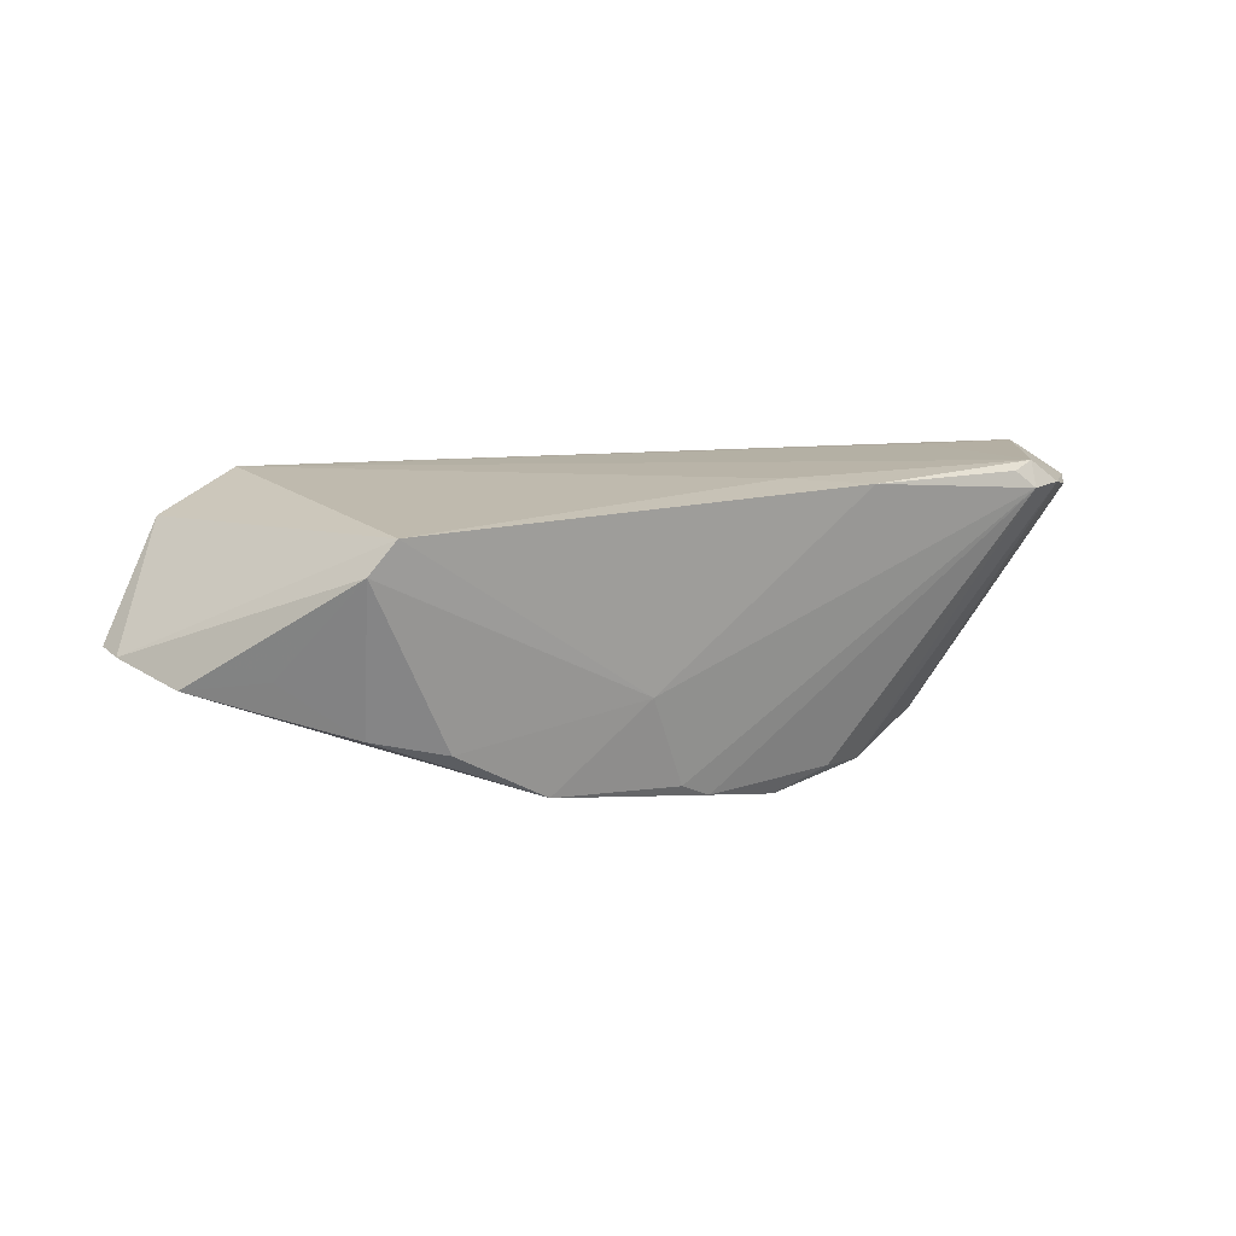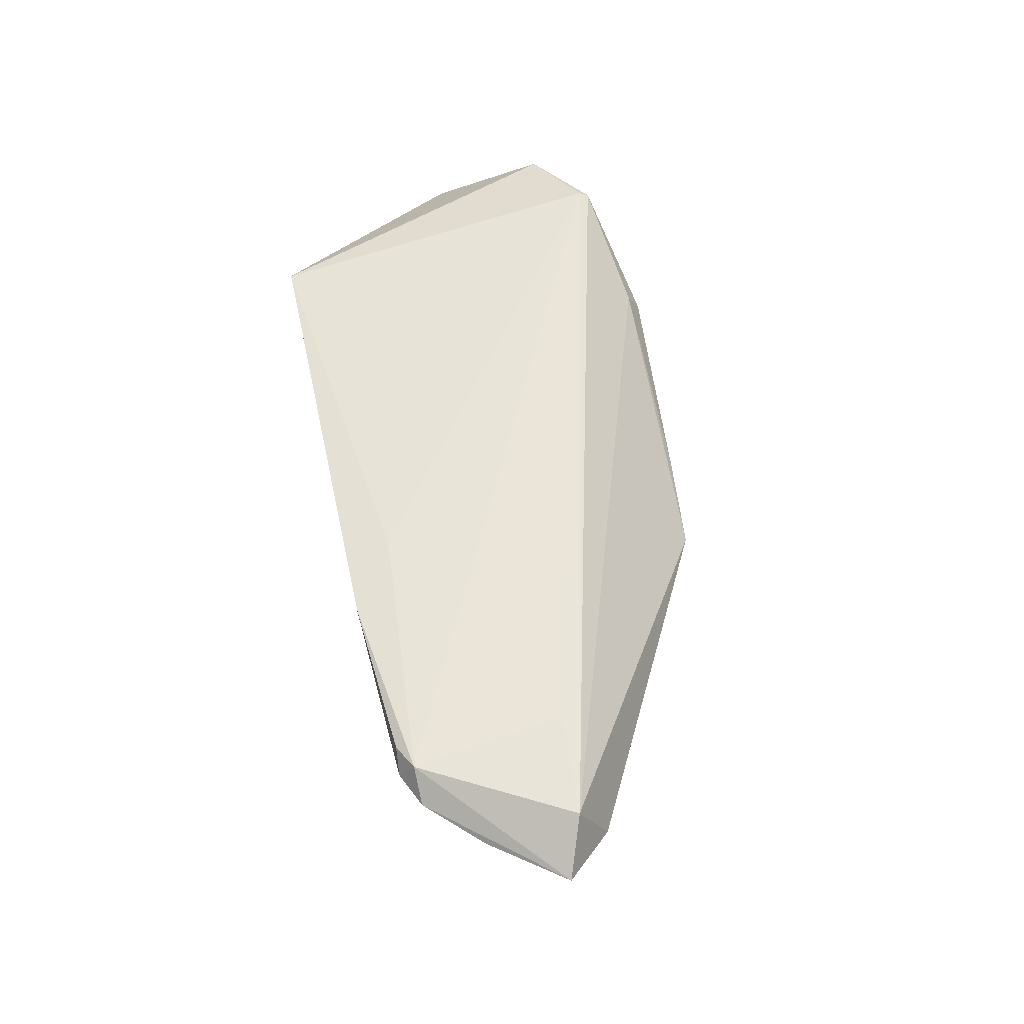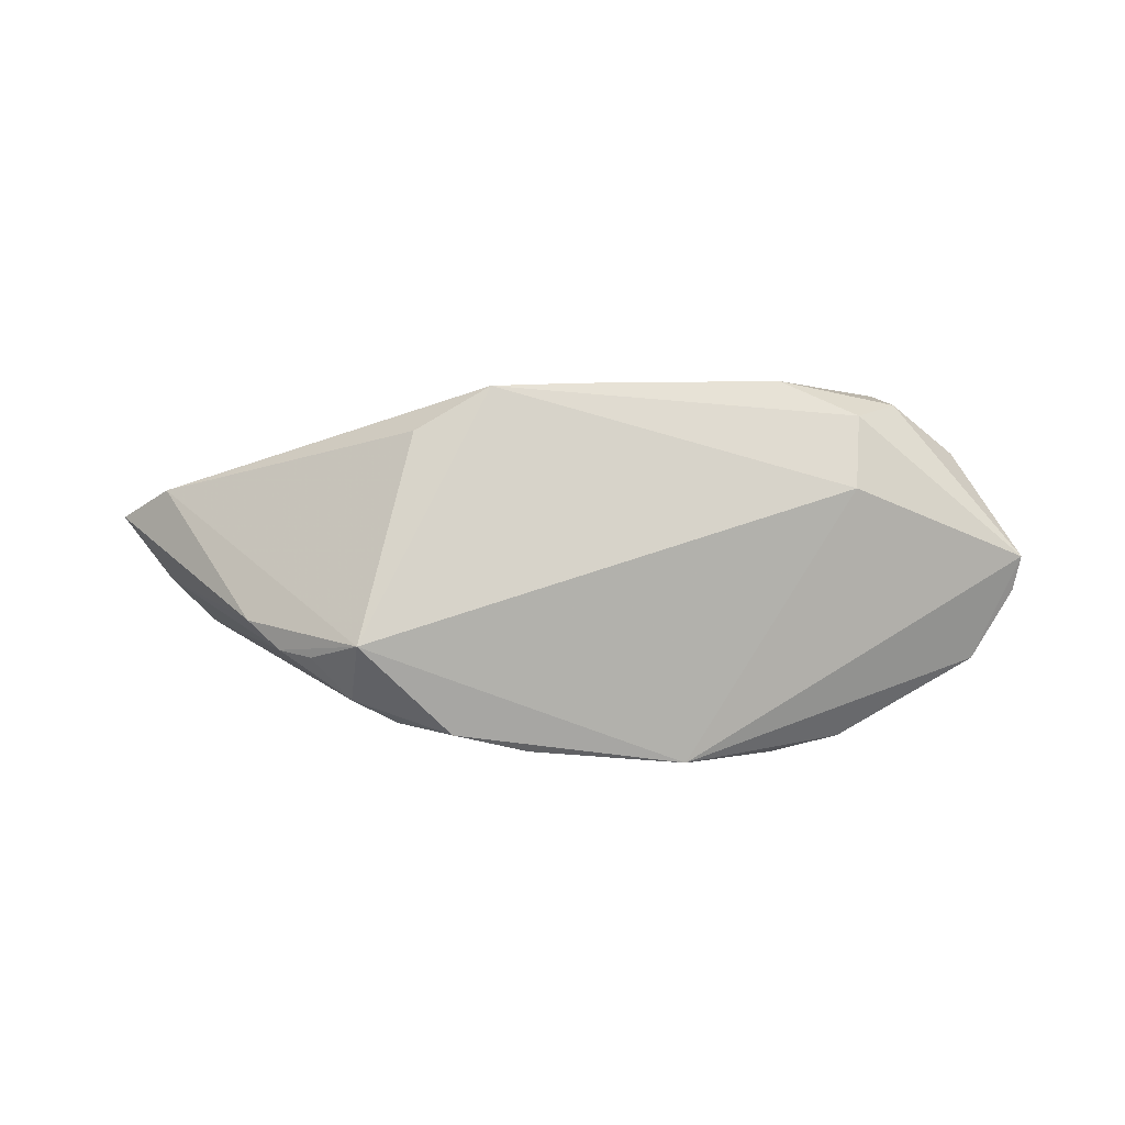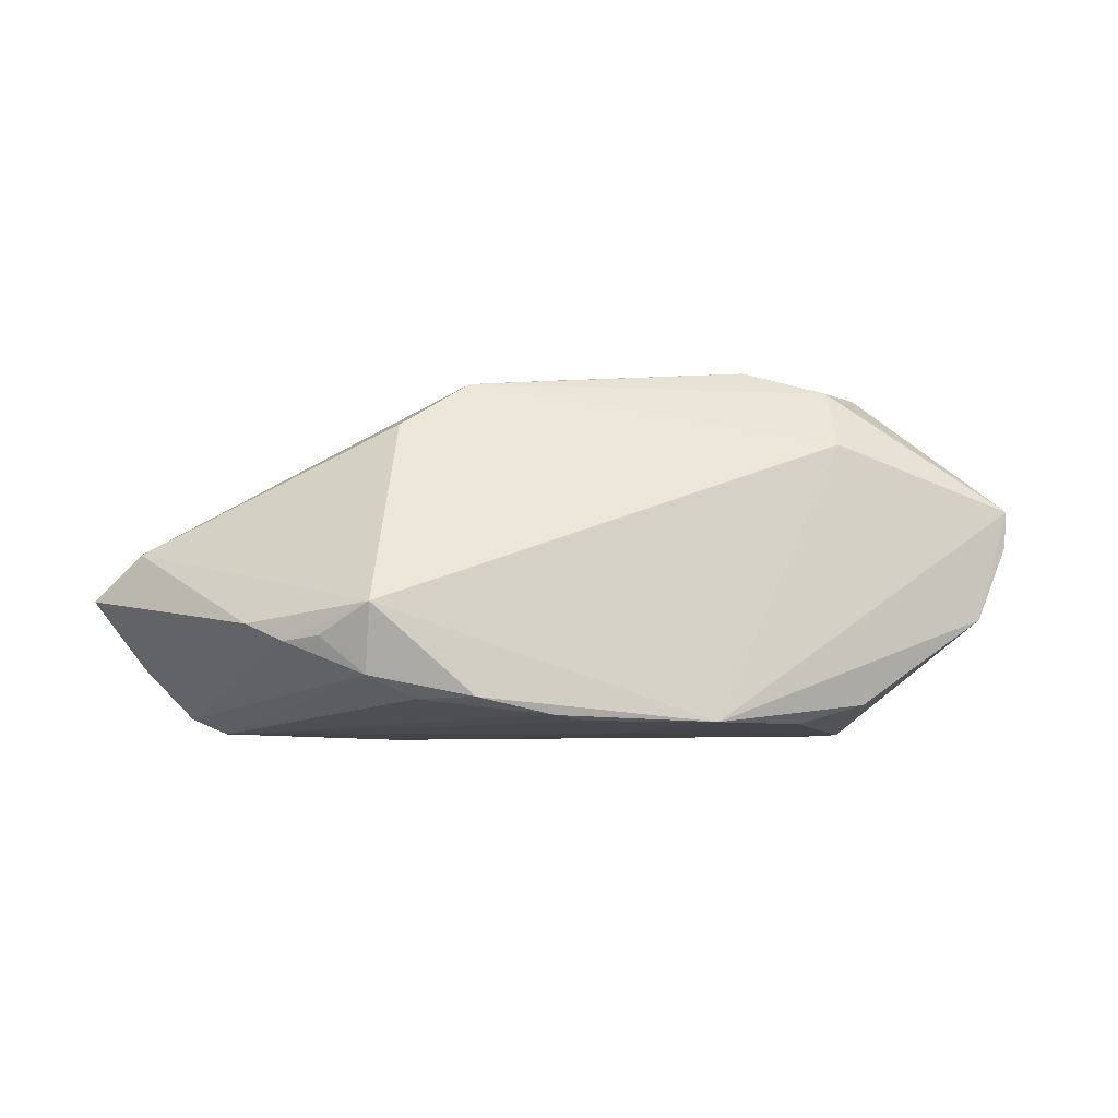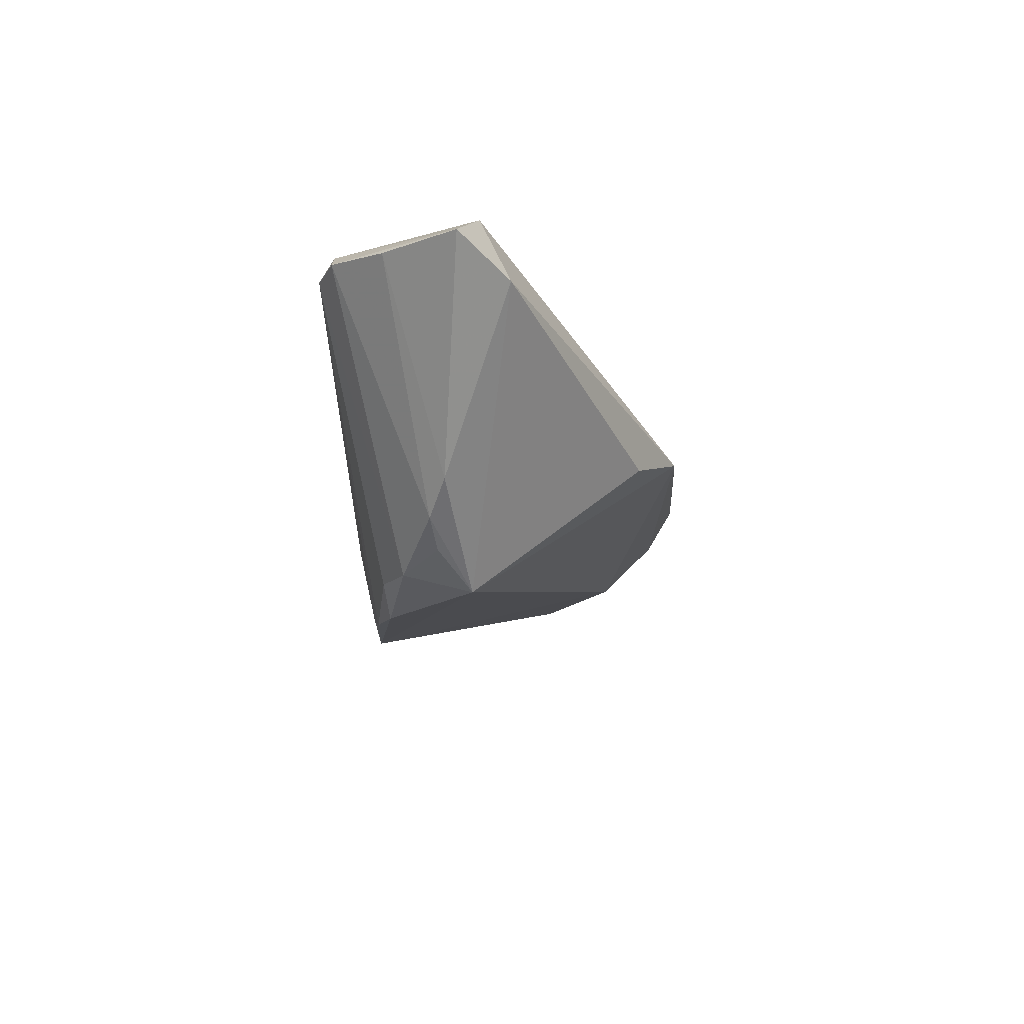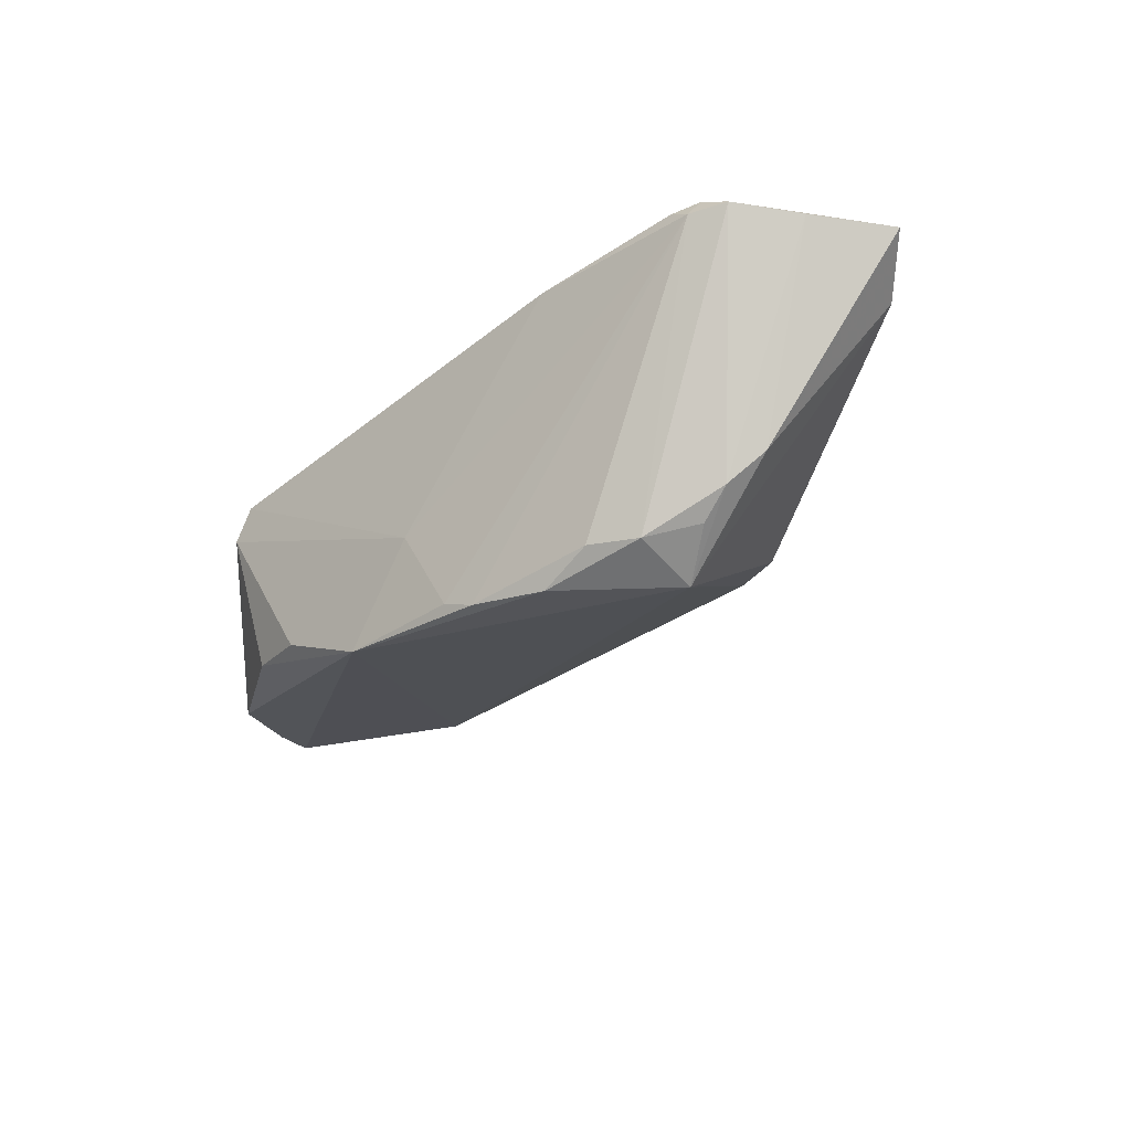
<metadata>
{"format":"obj","ext":"obj","renderer":"f3d","projection":"perspective","resolution":1024,"background":"white","views":[{"elev":11.2,"azim":-25.7,"up":"+Z"},{"elev":59.9,"azim":77.7,"up":"+Z"},{"elev":-64.4,"azim":174.6,"up":"+Z"},{"elev":0.4,"azim":172.8,"up":"+Y"},{"elev":-18.2,"azim":90.6,"up":"+Z"},{"elev":-37.2,"azim":44.2,"up":"+Z"}]}
</metadata>
<code>
v 0.01155 -0.01517 -0.01786
v -0.02335 0.02145 0.0113
v -0.03943 0.02005 0.01133
v 0.04061 -0.0203 0.01786
v 0.002445 -0.01745 -0.01633
v 0.05026 0.0004396 0.01029
v 0.03746 -0.02186 0.01701
v 0.01877 -0.02321 0.01683
v -0.03419 -0.02321 0.0147
v 0.0401 -0.02206 0.01499
v 0.01922 0.01605 -0.0009793
v -0.03723 -0.02272 0.0111
v 0.03723 -0.007301 -0.008163
v -0.03419 0.0206 0.005078
v -0.0167 -0.01864 -0.01402
v 0.02896 -0.008398 -0.01417
v -0.05584 0.001305 0.0004767
v -0.0001245 0.02186 0.004476
v -0.03767 0.01893 0.0168
v -0.05188 -0.007557 -0.001586
v -0.04807 0.01367 0.01287
v 0.05617 -0.005384 0.01369
v -0.001312 -0.01827 -0.0147
v 0.01079 -0.01789 0.01722
v -0.0341 0.01391 -0.00162
v -0.05617 0.005748 0.0008336
v -0.02765 -0.01952 -0.008138
v 0.02373 -0.01277 -0.01577
v -0.005912 -0.0208 -0.004145
v 0.04432 -0.02018 0.01523
v 0.01816 -0.01557 -0.01532
v 0.03294 -0.009178 -0.01149
v -0.03803 0.0179 0.01709
v 0.03816 -0.002367 0.01786
v 0.01056 0.02117 0.002718
v 0.05009 -0.003101 0.01786
v -0.04406 -0.01375 -0.0002174
v -0.02427 0.02321 0.007634
v -0.03597 -0.01749 -0.006261
v 0.04993 -0.01393 0.01393
v 0.02339 -0.004471 -0.01778
f 22 4 30
f 36 4 22
f 17 12 9
f 9 21 17
f 4 36 34
f 19 36 2
f 36 35 2
f 22 30 40
f 20 12 17
f 39 20 15
f 4 24 8
f 8 24 9
f 11 41 35
f 35 41 25
f 41 15 25
f 32 40 30
f 37 39 12
f 12 20 37
f 37 20 39
f 12 39 27
f 39 15 27
f 5 15 1
f 1 15 41
f 9 24 33
f 19 21 33
f 21 9 33
f 33 24 4
f 4 34 33
f 33 36 19
f 33 34 36
f 10 30 4
f 12 27 29
f 29 27 15
f 29 9 12
f 29 8 9
f 29 10 8
f 6 11 35
f 6 36 22
f 6 35 36
f 41 11 6
f 19 2 38
f 26 25 15
f 26 20 17
f 26 15 20
f 17 21 26
f 41 32 16
f 4 8 7
f 7 10 4
f 8 10 7
f 28 16 32
f 28 32 30
f 30 10 28
f 28 1 41
f 41 16 28
f 5 10 23
f 10 29 23
f 23 15 5
f 23 29 15
f 13 6 22
f 22 40 13
f 40 32 13
f 13 32 41
f 41 6 13
f 18 2 35
f 35 38 18
f 18 38 2
f 35 25 14
f 14 38 35
f 25 26 14
f 1 28 31
f 31 28 10
f 5 1 31
f 31 10 5
f 19 38 3
f 38 14 3
f 3 21 19
f 3 14 26
f 3 26 21

</code>
